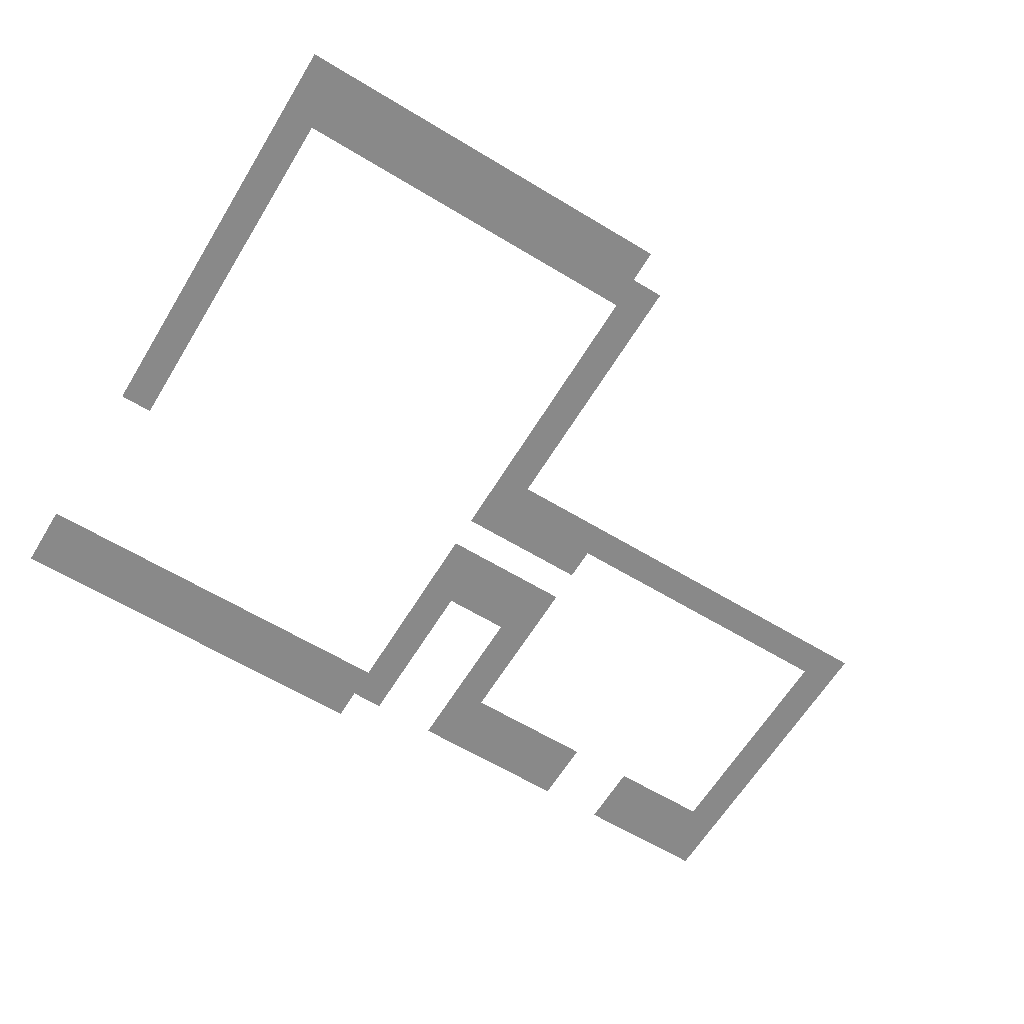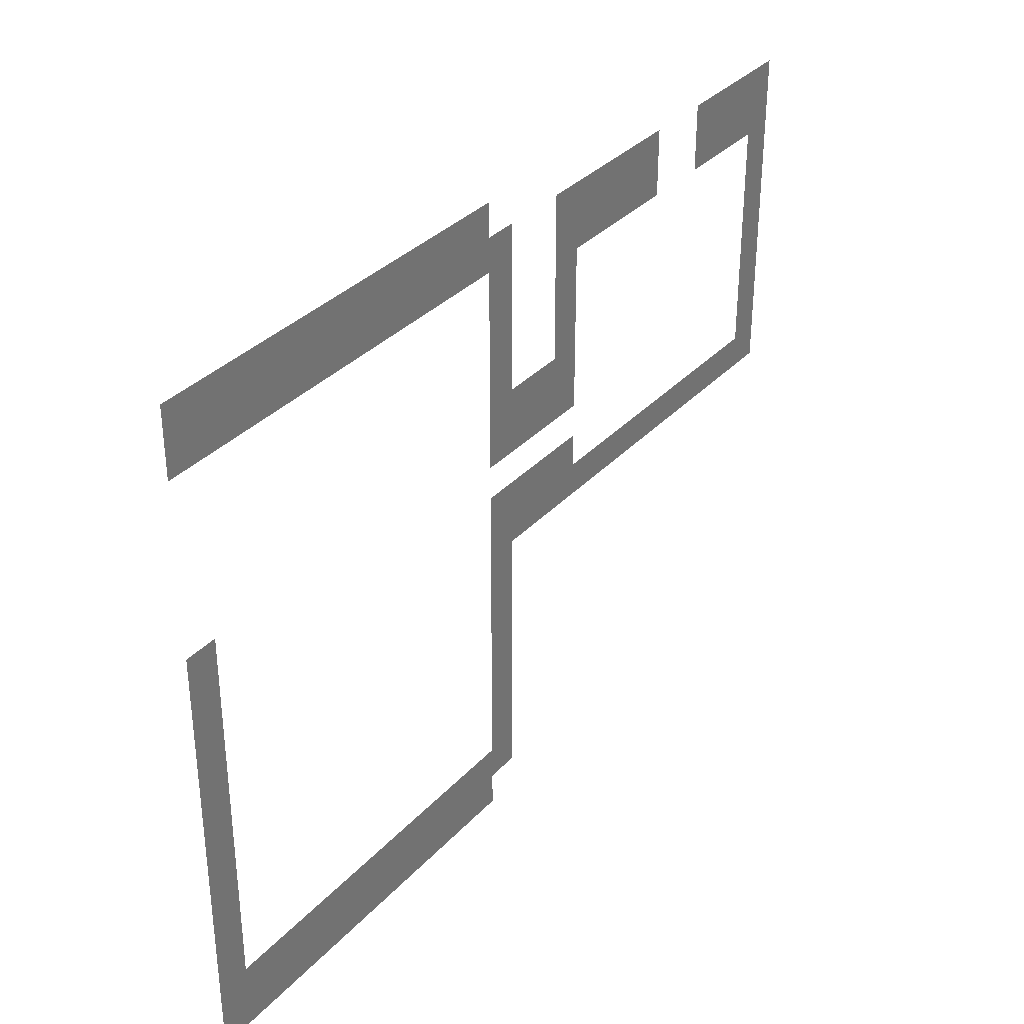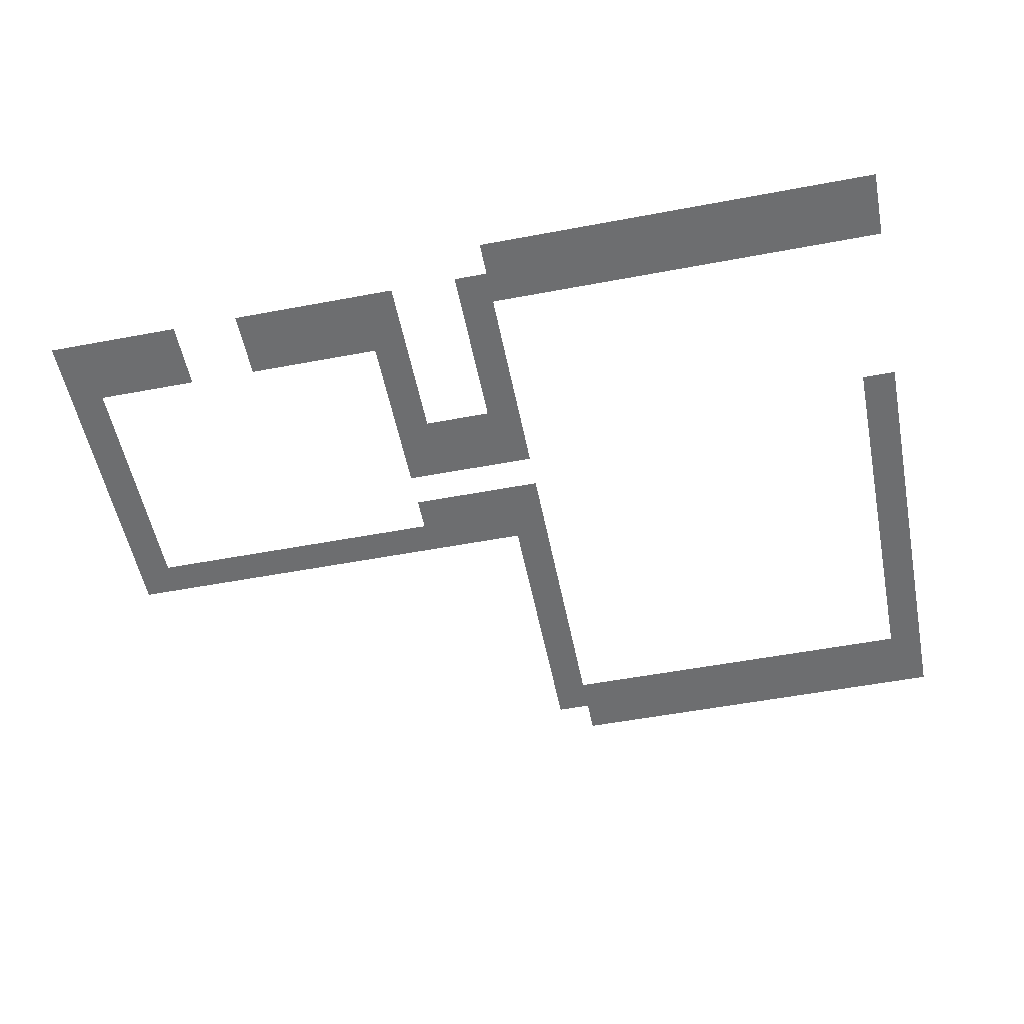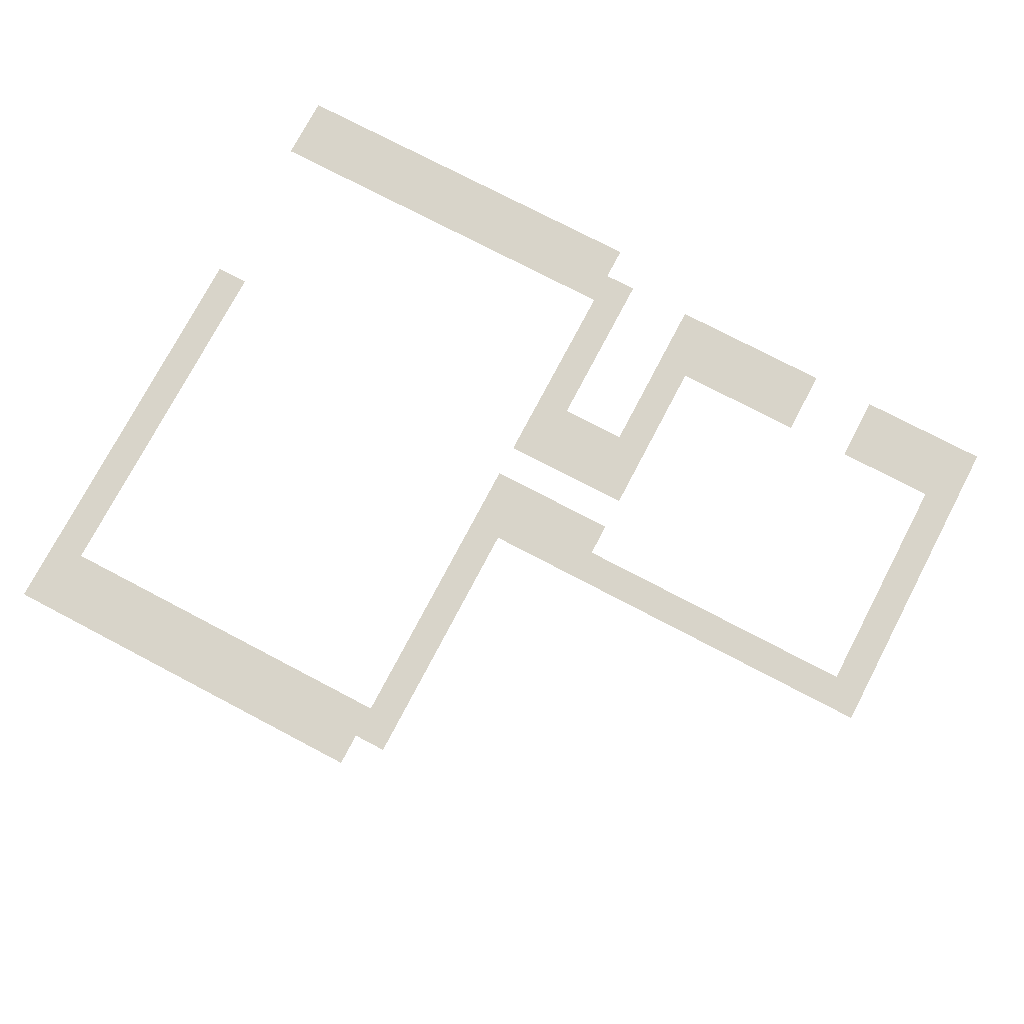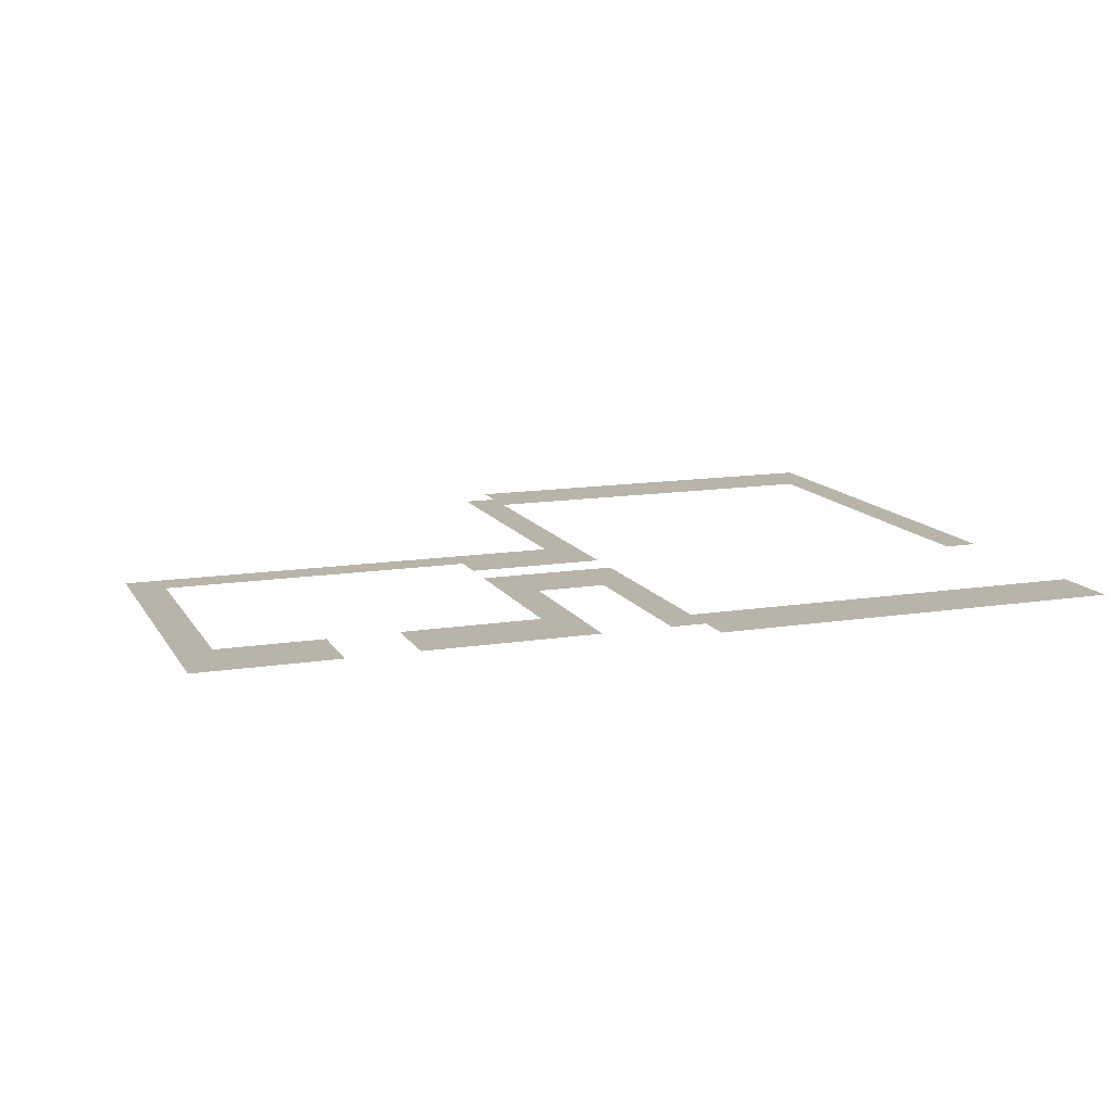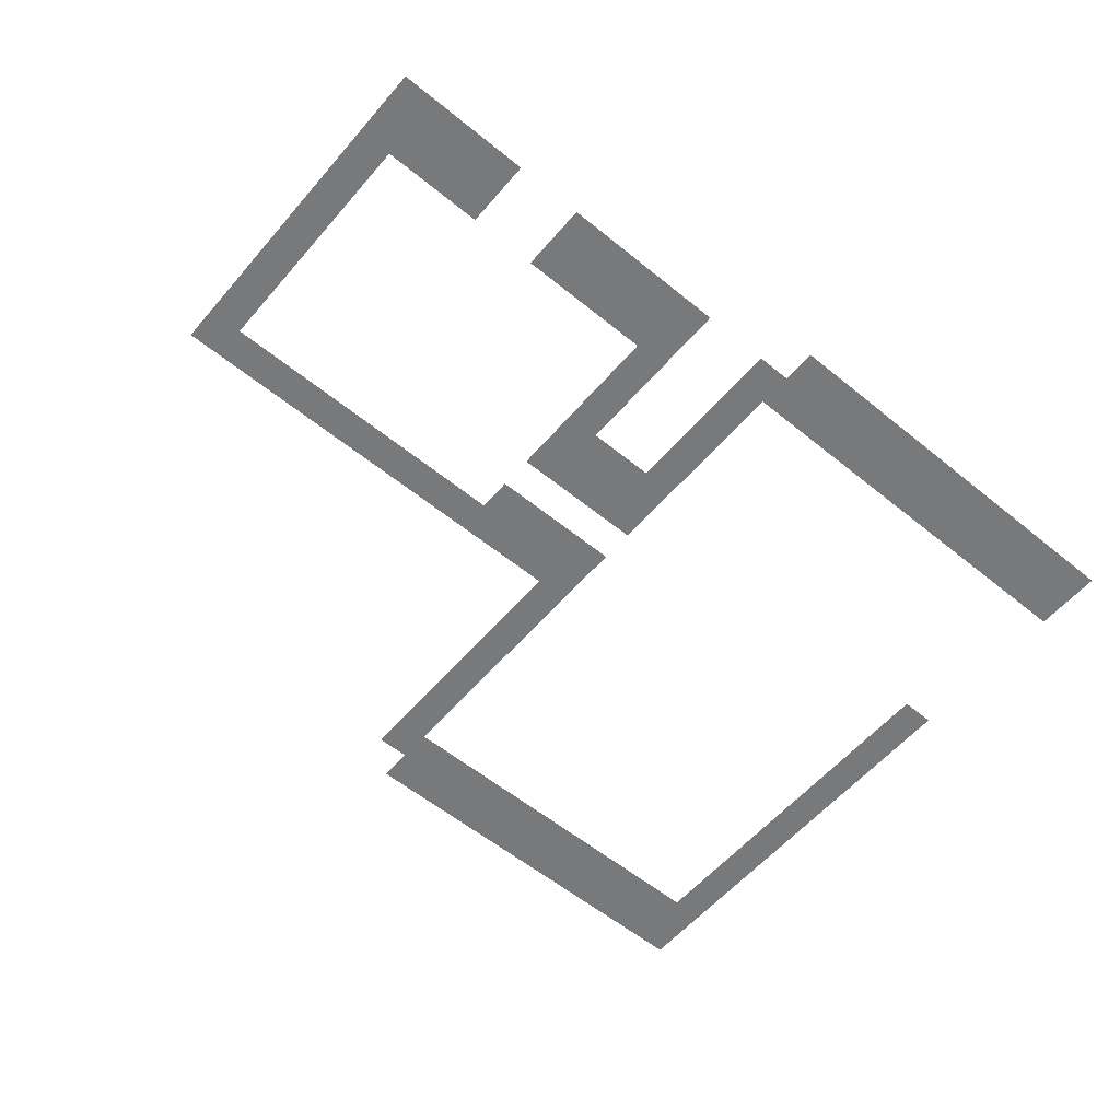
<metadata>
{"format":"obj","ext":"obj","renderer":"f3d","projection":"perspective","resolution":1024,"background":"white","views":[{"elev":-63.1,"azim":-31.4,"up":"+Z"},{"elev":34.3,"azim":-54.1,"up":"+Y"},{"elev":-54.2,"azim":-168.7,"up":"+Z"},{"elev":75.5,"azim":27.7,"up":"+Z"},{"elev":13.0,"azim":159.8,"up":"+Z"},{"elev":-57.7,"azim":139.8,"up":"+Z"}]}
</metadata>
<code>
v -256 -576 0
v -272 -576 0
v -272 -560 0
v -256 -560 0
v -272 -576 0
v -288 -576 0
v -288 -560 0
v -272 -560 0
v -288 -576 0
v -304 -576 0
v -304 -560 0
v -288 -560 0
v -304 -576 0
v -320 -576 0
v -320 -560 0
v -304 -560 0
v -320 -576 0
v -336 -576 0
v -336 -560 0
v -320 -560 0
v -336 -576 0
v -352 -576 0
v -352 -560 0
v -336 -560 0
v -352 -576 0
v -368 -576 0
v -368 -560 0
v -352 -560 0
v -368 -576 0
v -384 -576 0
v -384 -560 0
v -368 -560 0
v -384 -576 0
v -400 -576 0
v -400 -560 0
v -384 -560 0
v -400 -576 0
v -416 -576 0
v -416 -560 0
v -400 -560 0
v -416 -576 0
v -432 -576 0
v -432 -560 0
v -416 -560 0
v -432 -576 0
v -448 -576 0
v -448 -560 0
v -432 -560 0
v -32 -592 0
v -48 -592 0
v -48 -576 0
v -32 -576 0
v -48 -592 0
v -64 -592 0
v -64 -576 0
v -48 -576 0
v -64 -592 0
v -80 -592 0
v -80 -576 0
v -64 -576 0
v -80 -592 0
v -96 -592 0
v -96 -576 0
v -80 -576 0
v -128 -592 0
v -144 -592 0
v -144 -576 0
v -128 -576 0
v -144 -592 0
v -160 -592 0
v -160 -576 0
v -144 -576 0
v -160 -592 0
v -176 -592 0
v -176 -576 0
v -160 -576 0
v -176 -592 0
v -192 -592 0
v -192 -576 0
v -176 -576 0
v -192 -592 0
v -208 -592 0
v -208 -576 0
v -192 -576 0
v -240 -592 0
v -256 -592 0
v -256 -576 0
v -240 -576 0
v -256 -592 0
v -272 -592 0
v -272 -576 0
v -256 -576 0
v -272 -592 0
v -288 -592 0
v -288 -576 0
v -272 -576 0
v -288 -592 0
v -304 -592 0
v -304 -576 0
v -288 -576 0
v -304 -592 0
v -320 -592 0
v -320 -576 0
v -304 -576 0
v -320 -592 0
v -336 -592 0
v -336 -576 0
v -320 -576 0
v -336 -592 0
v -352 -592 0
v -352 -576 0
v -336 -576 0
v -352 -592 0
v -368 -592 0
v -368 -576 0
v -352 -576 0
v -368 -592 0
v -384 -592 0
v -384 -576 0
v -368 -576 0
v -384 -592 0
v -400 -592 0
v -400 -576 0
v -384 -576 0
v -400 -592 0
v -416 -592 0
v -416 -576 0
v -400 -576 0
v -416 -592 0
v -432 -592 0
v -432 -576 0
v -416 -576 0
v -432 -592 0
v -448 -592 0
v -448 -576 0
v -432 -576 0
v -32 -608 0
v -48 -608 0
v -48 -592 0
v -32 -592 0
v -48 -608 0
v -64 -608 0
v -64 -592 0
v -48 -592 0
v -64 -608 0
v -80 -608 0
v -80 -592 0
v -64 -592 0
v -80 -608 0
v -96 -608 0
v -96 -592 0
v -80 -592 0
v -128 -608 0
v -144 -608 0
v -144 -592 0
v -128 -592 0
v -144 -608 0
v -160 -608 0
v -160 -592 0
v -144 -592 0
v -160 -608 0
v -176 -608 0
v -176 -592 0
v -160 -592 0
v -176 -608 0
v -192 -608 0
v -192 -592 0
v -176 -592 0
v -192 -608 0
v -208 -608 0
v -208 -592 0
v -192 -592 0
v -240 -608 0
v -256 -608 0
v -256 -592 0
v -240 -592 0
v -32 -624 0
v -48 -624 0
v -48 -608 0
v -32 -608 0
v -192 -624 0
v -208 -624 0
v -208 -608 0
v -192 -608 0
v -240 -624 0
v -256 -624 0
v -256 -608 0
v -240 -608 0
v -32 -640 0
v -48 -640 0
v -48 -624 0
v -32 -624 0
v -192 -640 0
v -208 -640 0
v -208 -624 0
v -192 -624 0
v -240 -640 0
v -256 -640 0
v -256 -624 0
v -240 -624 0
v -32 -656 0
v -48 -656 0
v -48 -640 0
v -32 -640 0
v -192 -656 0
v -208 -656 0
v -208 -640 0
v -192 -640 0
v -240 -656 0
v -256 -656 0
v -256 -640 0
v -240 -640 0
v -32 -672 0
v -48 -672 0
v -48 -656 0
v -32 -656 0
v -192 -672 0
v -208 -672 0
v -208 -656 0
v -192 -656 0
v -208 -672 0
v -224 -672 0
v -224 -656 0
v -208 -656 0
v -224 -672 0
v -240 -672 0
v -240 -656 0
v -224 -656 0
v -240 -672 0
v -256 -672 0
v -256 -656 0
v -240 -656 0
v -32 -688 0
v -48 -688 0
v -48 -672 0
v -32 -672 0
v -192 -688 0
v -208 -688 0
v -208 -672 0
v -192 -672 0
v -208 -688 0
v -224 -688 0
v -224 -672 0
v -208 -672 0
v -224 -688 0
v -240 -688 0
v -240 -672 0
v -224 -672 0
v -240 -688 0
v -256 -688 0
v -256 -672 0
v -240 -672 0
v -432 -688 0
v -448 -688 0
v -448 -672 0
v -432 -672 0
v -32 -704 0
v -48 -704 0
v -48 -688 0
v -32 -688 0
v -432 -704 0
v -448 -704 0
v -448 -688 0
v -432 -688 0
v -32 -720 0
v -48 -720 0
v -48 -704 0
v -32 -704 0
v -192 -720 0
v -208 -720 0
v -208 -704 0
v -192 -704 0
v -208 -720 0
v -224 -720 0
v -224 -704 0
v -208 -704 0
v -224 -720 0
v -240 -720 0
v -240 -704 0
v -224 -704 0
v -240 -720 0
v -256 -720 0
v -256 -704 0
v -240 -704 0
v -432 -720 0
v -448 -720 0
v -448 -704 0
v -432 -704 0
v -32 -736 0
v -48 -736 0
v -48 -720 0
v -32 -720 0
v -48 -736 0
v -64 -736 0
v -64 -720 0
v -48 -720 0
v -64 -736 0
v -80 -736 0
v -80 -720 0
v -64 -720 0
v -80 -736 0
v -96 -736 0
v -96 -720 0
v -80 -720 0
v -96 -736 0
v -112 -736 0
v -112 -720 0
v -96 -720 0
v -112 -736 0
v -128 -736 0
v -128 -720 0
v -112 -720 0
v -128 -736 0
v -144 -736 0
v -144 -720 0
v -128 -720 0
v -144 -736 0
v -160 -736 0
v -160 -720 0
v -144 -720 0
v -160 -736 0
v -176 -736 0
v -176 -720 0
v -160 -720 0
v -176 -736 0
v -192 -736 0
v -192 -720 0
v -176 -720 0
v -192 -736 0
v -208 -736 0
v -208 -720 0
v -192 -720 0
v -208 -736 0
v -224 -736 0
v -224 -720 0
v -208 -720 0
v -224 -736 0
v -240 -736 0
v -240 -720 0
v -224 -720 0
v -240 -736 0
v -256 -736 0
v -256 -720 0
v -240 -720 0
v -432 -736 0
v -448 -736 0
v -448 -720 0
v -432 -720 0
v -240 -752 0
v -256 -752 0
v -256 -736 0
v -240 -736 0
v -432 -752 0
v -448 -752 0
v -448 -736 0
v -432 -736 0
v -240 -768 0
v -256 -768 0
v -256 -752 0
v -240 -752 0
v -432 -768 0
v -448 -768 0
v -448 -752 0
v -432 -752 0
v -240 -784 0
v -256 -784 0
v -256 -768 0
v -240 -768 0
v -432 -784 0
v -448 -784 0
v -448 -768 0
v -432 -768 0
v -240 -800 0
v -256 -800 0
v -256 -784 0
v -240 -784 0
v -432 -800 0
v -448 -800 0
v -448 -784 0
v -432 -784 0
v -240 -816 0
v -256 -816 0
v -256 -800 0
v -240 -800 0
v -432 -816 0
v -448 -816 0
v -448 -800 0
v -432 -800 0
v -240 -832 0
v -256 -832 0
v -256 -816 0
v -240 -816 0
v -432 -832 0
v -448 -832 0
v -448 -816 0
v -432 -816 0
v -240 -848 0
v -256 -848 0
v -256 -832 0
v -240 -832 0
v -432 -848 0
v -448 -848 0
v -448 -832 0
v -432 -832 0
v -240 -864 0
v -256 -864 0
v -256 -848 0
v -240 -848 0
v -256 -864 0
v -272 -864 0
v -272 -848 0
v -256 -848 0
v -272 -864 0
v -288 -864 0
v -288 -848 0
v -272 -848 0
v -288 -864 0
v -304 -864 0
v -304 -848 0
v -288 -848 0
v -304 -864 0
v -320 -864 0
v -320 -848 0
v -304 -848 0
v -320 -864 0
v -336 -864 0
v -336 -848 0
v -320 -848 0
v -336 -864 0
v -352 -864 0
v -352 -848 0
v -336 -848 0
v -352 -864 0
v -368 -864 0
v -368 -848 0
v -352 -848 0
v -368 -864 0
v -384 -864 0
v -384 -848 0
v -368 -848 0
v -384 -864 0
v -400 -864 0
v -400 -848 0
v -384 -848 0
v -400 -864 0
v -416 -864 0
v -416 -848 0
v -400 -848 0
v -416 -864 0
v -432 -864 0
v -432 -848 0
v -416 -848 0
v -432 -864 0
v -448 -864 0
v -448 -848 0
v -432 -848 0
v -256 -880 0
v -272 -880 0
v -272 -864 0
v -256 -864 0
v -272 -880 0
v -288 -880 0
v -288 -864 0
v -272 -864 0
v -288 -880 0
v -304 -880 0
v -304 -864 0
v -288 -864 0
v -304 -880 0
v -320 -880 0
v -320 -864 0
v -304 -864 0
v -320 -880 0
v -336 -880 0
v -336 -864 0
v -320 -864 0
v -336 -880 0
v -352 -880 0
v -352 -864 0
v -336 -864 0
v -352 -880 0
v -368 -880 0
v -368 -864 0
v -352 -864 0
v -368 -880 0
v -384 -880 0
v -384 -864 0
v -368 -864 0
v -384 -880 0
v -400 -880 0
v -400 -864 0
v -384 -864 0
v -400 -880 0
v -416 -880 0
v -416 -864 0
v -400 -864 0
v -416 -880 0
v -432 -880 0
v -432 -864 0
v -416 -864 0
v -432 -880 0
v -448 -880 0
v -448 -864 0
v -432 -864 0
g First_Stage_mesh_0008
f 1 2 3 4
f 5 6 7 8
f 9 10 11 12
f 13 14 15 16
f 17 18 19 20
f 21 22 23 24
f 25 26 27 28
f 29 30 31 32
f 33 34 35 36
f 37 38 39 40
f 41 42 43 44
f 45 46 47 48
f 49 50 51 52
f 53 54 55 56
f 57 58 59 60
f 61 62 63 64
f 65 66 67 68
f 69 70 71 72
f 73 74 75 76
f 77 78 79 80
f 81 82 83 84
f 85 86 87 88
f 89 90 91 92
f 93 94 95 96
f 97 98 99 100
f 101 102 103 104
f 105 106 107 108
f 109 110 111 112
f 113 114 115 116
f 117 118 119 120
f 121 122 123 124
f 125 126 127 128
f 129 130 131 132
f 133 134 135 136
f 137 138 139 140
f 141 142 143 144
f 145 146 147 148
f 149 150 151 152
f 153 154 155 156
f 157 158 159 160
f 161 162 163 164
f 165 166 167 168
f 169 170 171 172
f 173 174 175 176
f 177 178 179 180
f 181 182 183 184
f 185 186 187 188
f 189 190 191 192
f 193 194 195 196
f 197 198 199 200
f 201 202 203 204
f 205 206 207 208
f 209 210 211 212
f 213 214 215 216
f 217 218 219 220
f 221 222 223 224
f 225 226 227 228
f 229 230 231 232
f 233 234 235 236
f 237 238 239 240
f 241 242 243 244
f 245 246 247 248
f 249 250 251 252
f 253 254 255 256
f 257 258 259 260
f 261 262 263 264
f 265 266 267 268
f 269 270 271 272
f 273 274 275 276
f 277 278 279 280
f 281 282 283 284
f 285 286 287 288
f 289 290 291 292
f 293 294 295 296
f 297 298 299 300
f 301 302 303 304
f 305 306 307 308
f 309 310 311 312
f 313 314 315 316
f 317 318 319 320
f 321 322 323 324
f 325 326 327 328
f 329 330 331 332
f 333 334 335 336
f 337 338 339 340
f 341 342 343 344
f 345 346 347 348
f 349 350 351 352
f 353 354 355 356
f 357 358 359 360
f 361 362 363 364
f 365 366 367 368
f 369 370 371 372
f 373 374 375 376
f 377 378 379 380
f 381 382 383 384
f 385 386 387 388
f 389 390 391 392
f 393 394 395 396
f 397 398 399 400
f 401 402 403 404
f 405 406 407 408
f 409 410 411 412
f 413 414 415 416
f 417 418 419 420
f 421 422 423 424
f 425 426 427 428
f 429 430 431 432
f 433 434 435 436
f 437 438 439 440
f 441 442 443 444
f 445 446 447 448
f 449 450 451 452
f 453 454 455 456
f 457 458 459 460
f 461 462 463 464
f 465 466 467 468
f 469 470 471 472
f 473 474 475 476
f 477 478 479 480
f 481 482 483 484
f 485 486 487 488
f 489 490 491 492
f 493 494 495 496
f 497 498 499 500
f 501 502 503 504

</code>
